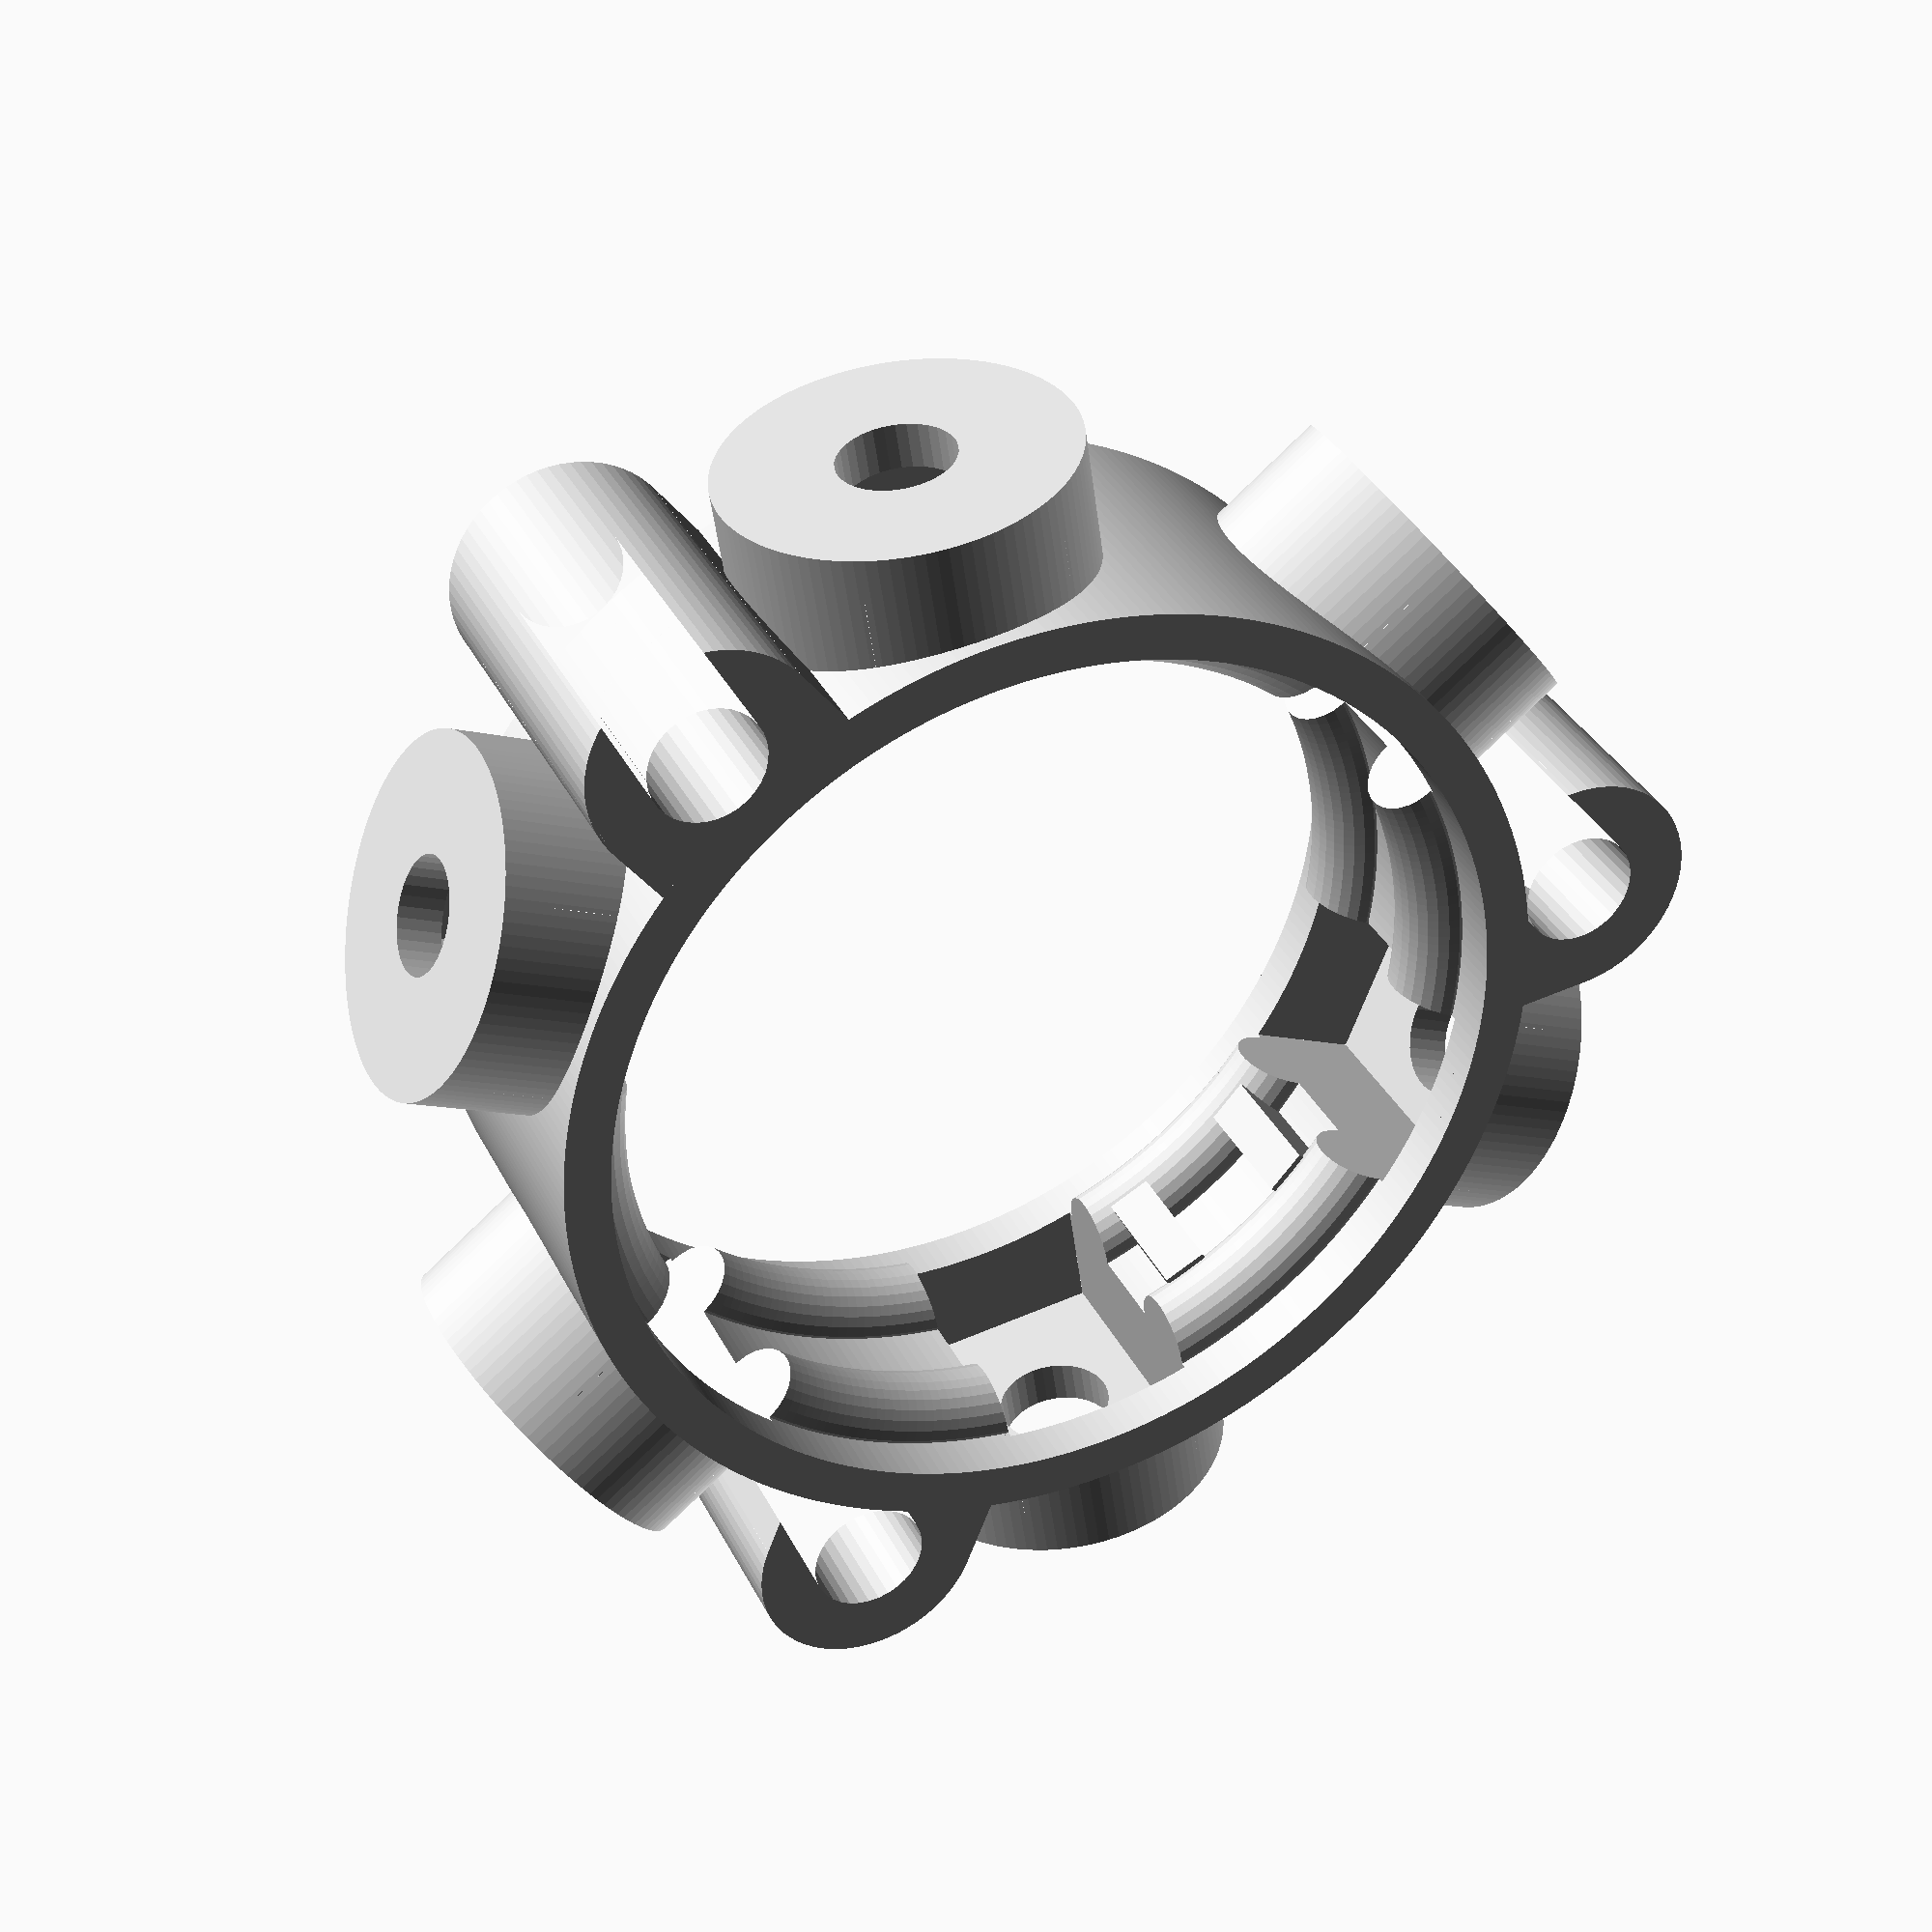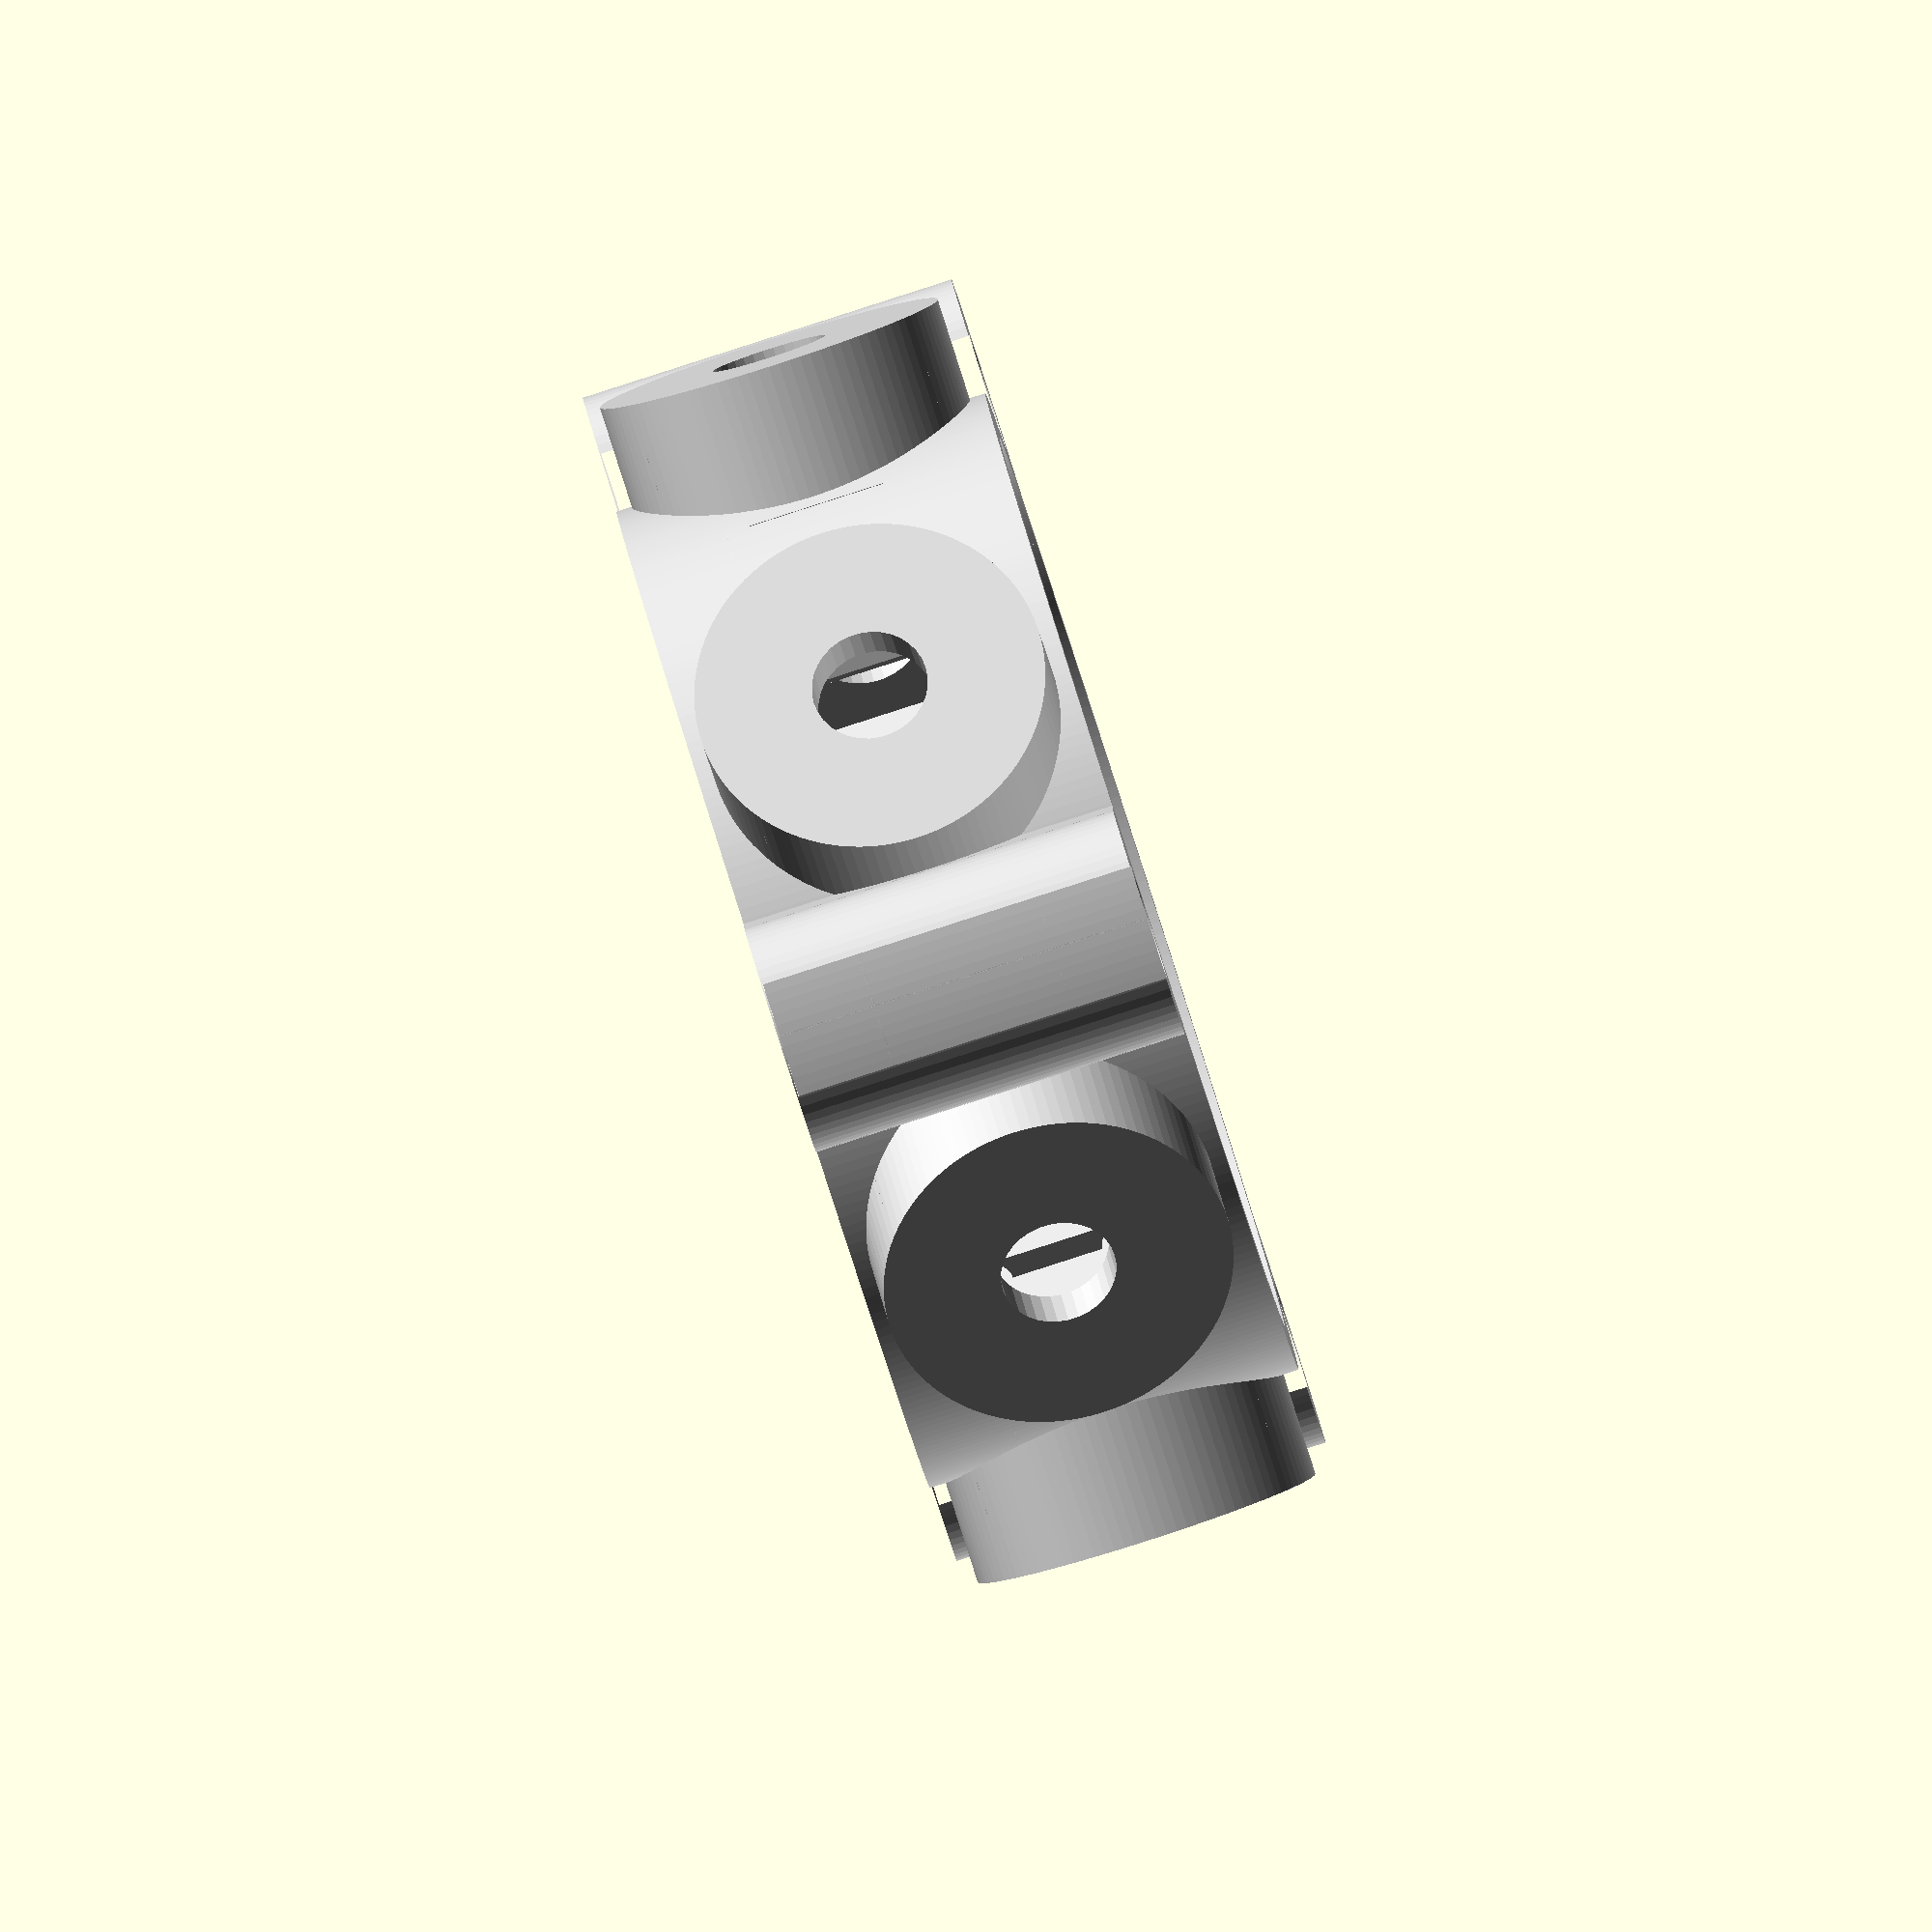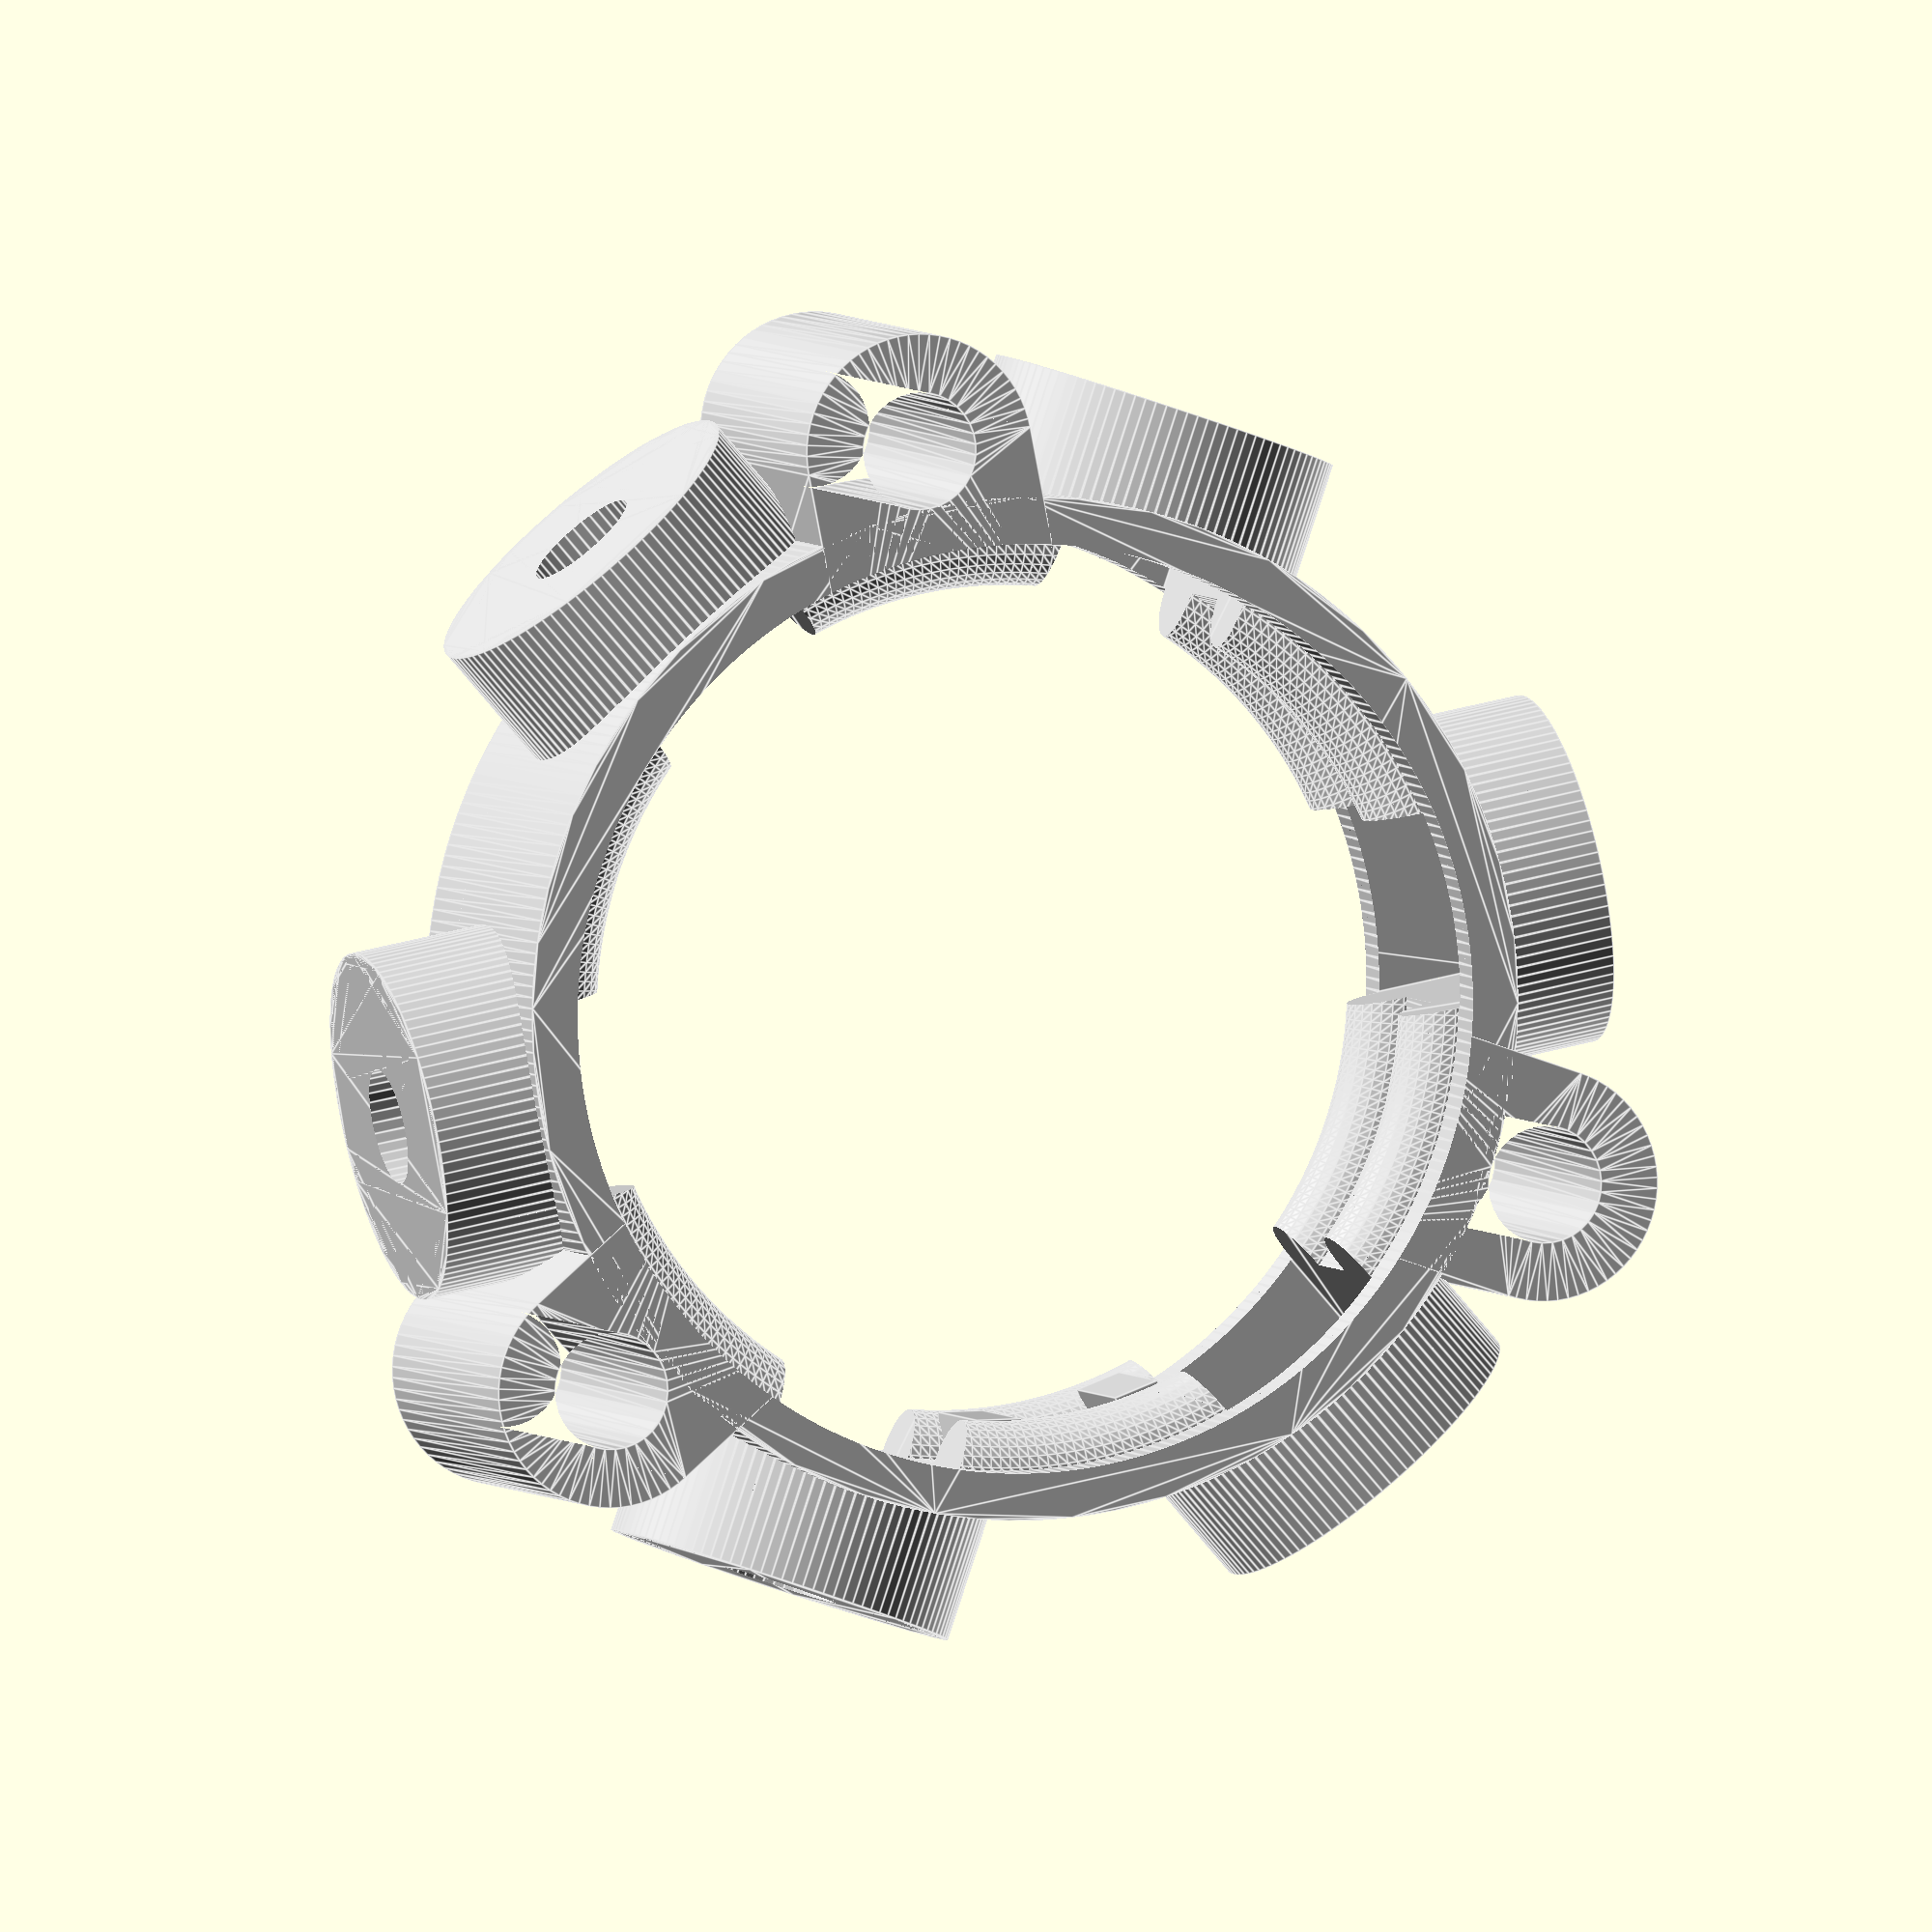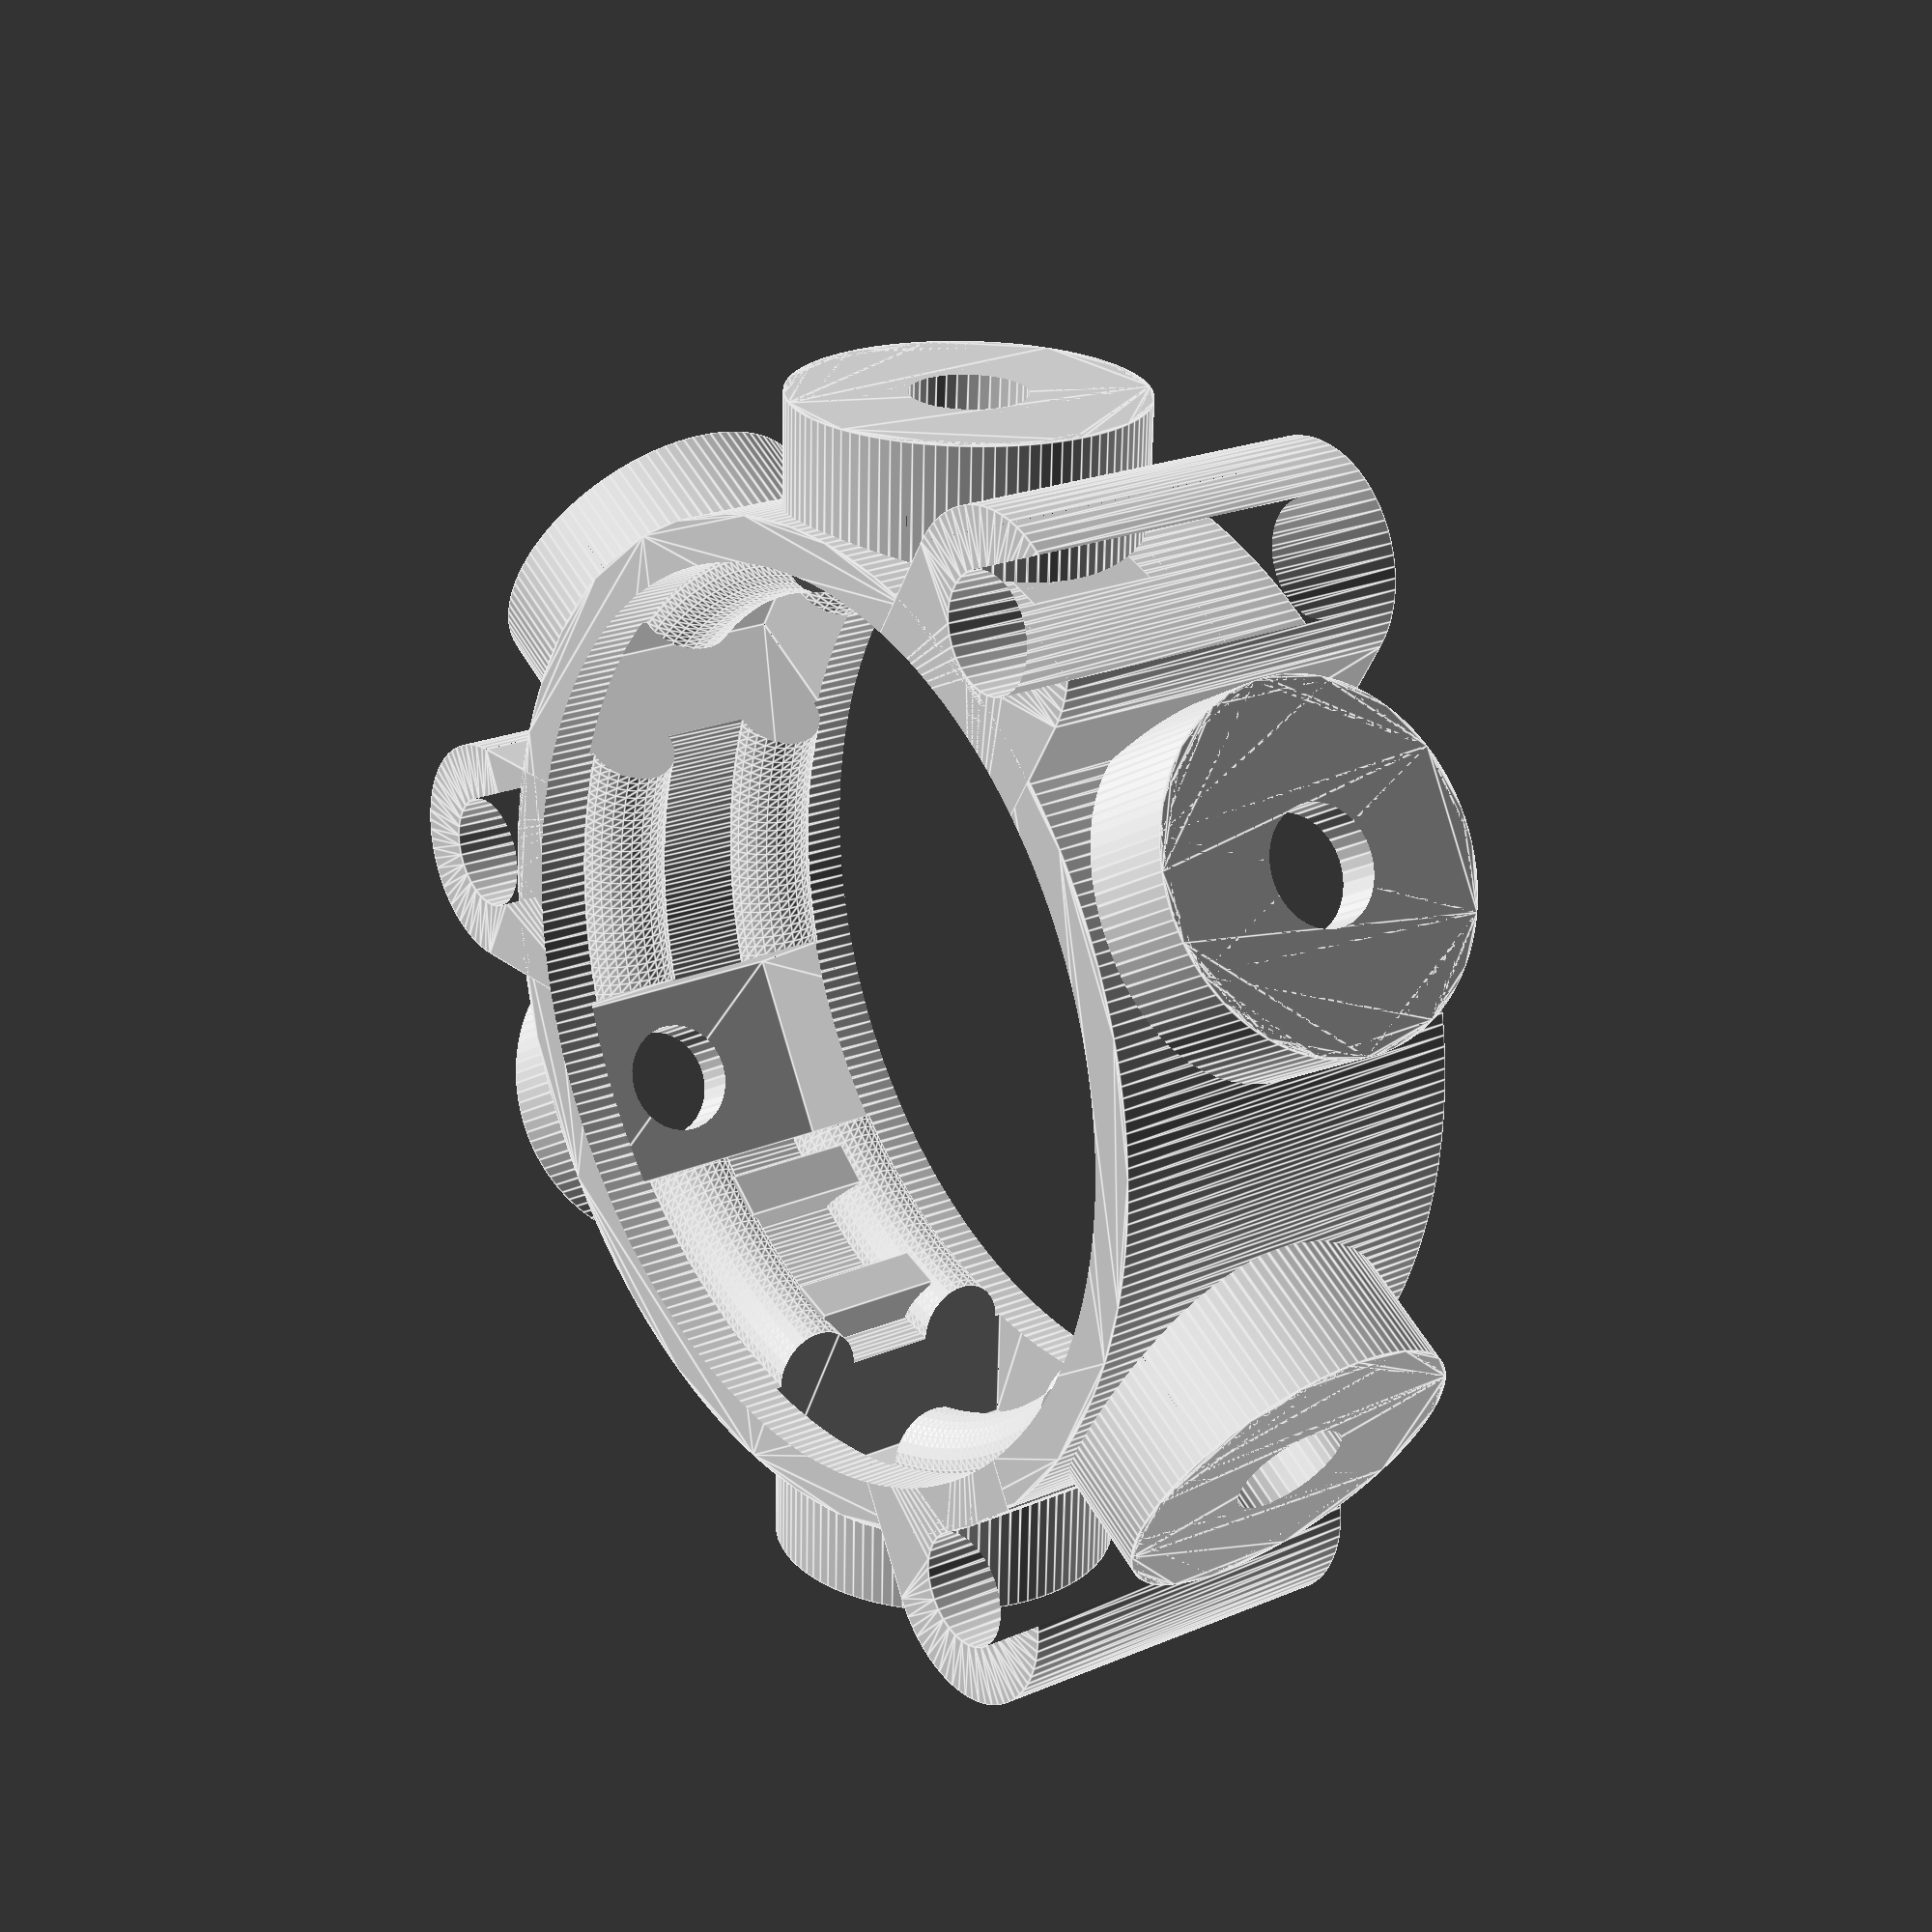
<openscad>
//
// Scalable high-power switch.
//
// Todo:
//    - Detent ring for solid contact engagement.
// Bugs:
//    - throws = 1 doesn't work
//
// Vision - A central hub with stackable throws. Each throw consists of two parts, the rotating hub contactor that can be fixed to the shaft and an outer shell consisting of the connections for the poles.
// While this is essentially a stackable drum switch, it can be used for other types by only
// using one half of thhe end caps.
// The number of poles that can be acheived is dependent on the size of the blades. Either
// increase the switch length to lengthen the blade or decrease the blade width (and amperage!)
// to put the connectors more closely together.
//
// I want to be able to indicate the number of connections (poles and throws) as well as the conductor dimensions. Everything else should auto-scale for these.
//  - the spacing of blades at the periphery of the carrier must be > blade width to avoid shorts.
//
// Design details:
// heads are machined to a 'T' that is as wide as the blade and blade_width - 2 * blade_thickness in thickness...they can't rotate and are minimal sized.../


// Animation
animate_exploded = 0;
animate_rotation = 0;
animate_throws = 0;
animate_blade = 0;
_t = $t;
$t = (animate_exploded + animate_rotation + animate_throws + animate_blade) > 0 ? abs(.5 - $t) * 2 : 0;

// Constants
inches_to_mm = 25.4;
units = inches_to_mm;  // only apply to base variables, not derived!!!
recurse = false;
$fa = .3;
$fs = .3;

throws = 3 + round(2 * $t * animate_throws);
poles = 2;
handle_spindle_clearance = 3/16 * units; // how much clearance to give the handle (for panel mounting)


// Blades - amperage

blade_thickness = .050 * units;
blade_width = .15 * units;

//blade_thickness = (1/32 + animate_blade * ((1/32 + ((1/4 - 1/32) * $t * animate_blade)))) * units;
//blade_width = (1/16 + animate_blade * (3/32 + ((3/4 - 3/32) * $t * animate_blade))) * units;


bolt_size_intervals = 1/16 * units / 2;  // bolt sizes increase by this interval (/ 2 -> radius)
function bolt_size(nominal) = max(1, round(nominal / bolt_size_intervals)) * bolt_size_intervals;

clamp_bolt_radius = bolt_size(sqrt(blade_width));

blade_clearance = 1/32 * units;
stud_radius = bolt_size(sqrt(blade_width * blade_thickness / PI));  //same cross-sectional area as blade (for simplicity modeled as a square bolt)
connector_height = 5 * blade_thickness + 2 * blade_clearance; 

clamp_bolt_radius = 1/16 * units;
stud_radius = 1/16 * units;

wall_thickness = blade_thickness;

// Spindle
spindle_radius = (blade_width/2) + 2 * clamp_bolt_radius + 2 * wall_thickness;
spindle_clearance = .4;

hub_radius = spindle_radius + 2 * wall_thickness;
hub_height = spindle_radius / 2;
hub_clearance = 2;

// Body
connector_degrees = 360 / (throws * 2);  // degrees between connectors

// The connector circumference is what is needed to position the contactors with sufficient clearance.
connector_circ = (2 * 2 * throws * (blade_width + blade_clearance));
connector_radius = connector_circ / (2 * PI) + blade_width;
switch_radius = max(connector_radius, spindle_radius + blade_width + blade_clearance);


pole_height = connector_height + 2 * wall_thickness;


// Animation : explode the assembly
min_exploded = 30;
exploded = min_exploded + poles * pole_height * $t * animate_exploded;
echo(exploded=exploded);

echo(blade_thickness=blade_thickness / units, blade_width=blade_width / units);//, blade_length=switch radius * 2 - blade_clearance);
echo(blade_cs=blade_width * blade_thickness, "mm^2", stud_cs=PI*stud_radius*stud_radius);
echo(switch_radius=switch_radius / units, wall_thickness=wall_thickness / units);
echo(diameter=(switch_radius + wall_thickness) * 2 / units, degrees=connector_degrees * (throws - 1));
echo(stud_diameter=(stud_radius * 2) / units, bolt_diameter=(clamp_bolt_radius * 2) / units);
echo(pole_height=pole_height/units);


module bar(x, y, z) {
  linear_extrude(z) square([x, y]);
}

module body(height) {
    radius = switch_radius + wall_thickness;
    linear_extrude(height) circle(radius);

    // if the distance between every-other connector is small enough, skip every other bolt
    circ = 2 * PI * (switch_radius + wall_thickness);
    for (i=connectors((circ * (connector_degrees / 360) > (1.5 * units)) ? 1 : 2)) {
        rotate([0, 0, i - connector_degrees / 2]) translate([radius + clamp_bolt_radius, 0, 0]) linear_extrude(height) union() 
        {
            difference() {
                union() {
                    circle(clamp_bolt_radius * 2);
                    translate([-clamp_bolt_radius * 4, -clamp_bolt_radius * 2]) square(clamp_bolt_radius * 4, clamp_bolt_radius * 2);
                }
                circle(clamp_bolt_radius);
            }
        }
    }
}

module endcap() {
    // Body with a solid hub.

  color("lightgrey") {
    difference() {
        body(hub_clearance + hub_height);
        translate([0, 0, wall_thickness]) linear_extrude(hub_height + hub_clearance - wall_thickness + .1) circle(switch_radius);
    }
    linear_extrude(hub_height) circle(hub_radius);
    for(i=connectors()) {
      rotate([0, 0, i + connector_degrees/2]) translate([0, -wall_thickness/2, 0]) cube([switch_radius, wall_thickness, hub_height]);
    }
  }
}



module handle_body(height) {
      linear_extrude(height) {
        hull() {
          circle(spindle_radius + wall_thickness);
          translate([switch_radius * 1.5, 0, 0]) rotate([0, 0, 45]) square(blade_width, center=true);
          translate([- (switch_radius - blade_width), 0, 0]) circle(blade_width);
        }
      }
}


module handle(height=pole_height) {
  spindle_bearing(hub_height + hub_clearance + spindle_clearance + handle_spindle_clearance);
  translate([0, 0, hub_height + hub_clearance + handle_spindle_clearance]) {
    difference() {
      handle_body(height);
      cylinder(r=spindle_radius, h=height + .1);
    }
    spindle_bearing(height);
  }
}

module headcap() {
    // Endcap with a through-hole in hub and a spindle bearing
    difference() {
        translate([0, 0, hub_height + hub_clearance]) mirror([0, 0, 1]) endcap();
        translate([0, 0, -.1]) linear_extrude(hub_height * 2 + .2) circle(spindle_radius + spindle_clearance);
    }
    if (recurse) {
      translate([0, 0, exploded]) handle();
    }
}

module tailcap() {
    // Endcap with blind hole in hub to receive the end of the spindle.
    // TODO - this should be a blind hole, but that requires bolt bore holes
    difference() {
        endcap();
        translate([0, 0, -.1]) linear_extrude(hub_height * 2 + .2) circle(spindle_radius + spindle_clearance);
    }
    if (recurse) {
      translate([0, 0, wall_thickness + exploded]) spindle_bearing(hub_height - spindle_clearance);
    }
}

module blade() {
  blade_radius = switch_radius - blade_clearance;
  rotate([0, 0, connector_degrees / 2 + (animate_rotation * $t * connector_degrees * (throws - 1))])
  intersection() { //trim to switch body
    color("goldenrod") translate([-blade_radius, -blade_width/2, -blade_thickness/2]) bar(blade_radius * 2, blade_width, blade_thickness);
    translate([0, 0, -.1]) linear_extrude(blade_thickness + .2) circle(switch_radius - blade_clearance);
  }
}


module spindle_bearing(height=pole_height / 2) {
  rotate([0, 0, connector_degrees / 2 + (animate_rotation * $t * connector_degrees * (throws - 1))])
  color("lightgrey") {
    difference () {
      linear_extrude(height) {
        difference() {
          circle(spindle_radius);
         
          // bolt holes
          for (i=[90:180:360]) {
            rotate([0, 0, i]) translate([blade_width/2 + wall_thickness + clamp_bolt_radius, 0, 0]) circle(clamp_bolt_radius);
          }
        }
      }
    }
  }
}

module carrier() {
  // Holds the blades and provides bearing surfaces to locate the rotors in body (by extending beyond the spindle radius).
  height = pole_height / 2;
  translate([0, 0, height]) {
    color("darkgrey") difference() {
      spindle_bearing();
      blade(); // This should be a press fit, no clearance
    }
    if (recurse) {
      blade();
    }
  }
}

module rotor() {
  // carrier, and spindle block assembly
  carrier();
  spindle_bearing();
}

function connectors(skip=1) = [connector_degrees / 2: skip * connector_degrees:360];  // evenly spaced around the periphery
function stops() = [connector_degrees / 6, 180 - connector_degrees / 6,
                   360 - connector_degrees / 6, 180 + connector_degrees / 6];

module pole() {
  boss_radius = pole_height/2;
  boss_height = blade_thickness + stud_radius + wall_thickness;  // stud_radius is approximation of head height
  color("lightgrey") {
    difference() {
      union() {
        body(pole_height);
        //connector bosses
        for (i=connectors()) {
           rotate([0, 0, i]) translate([-(switch_radius + boss_height), 0, pole_height / 2]) rotate([0, 90, 0]) linear_extrude(2 * (switch_radius + boss_height)) circle(sqrt(pow(blade_width/2 + blade_clearance, 2) + pow(connector_height/2, 2)), center=true);
        }
      }
      // remove the core, but leave the blade guides
      difference() {
        translate([0, 0, -.1]) linear_extrude(pole_height + .2) circle(switch_radius);
        for(i=[1, -1]) {
          translate([0, 0, pole_height / 2 + 2 * wall_thickness * i]) rotate_extrude() translate([switch_radius, 0, 0]) circle(wall_thickness);
        }
      }
      for (i=connectors()) {
        // bolt hole
        rotate([0, 0, i]) translate([0, 0, pole_height / 2]) rotate([0, 90, 0]) linear_extrude(switch_radius + boss_height + .1) circle(stud_radius);
        // connector recess
        rotate([0, 0, i]) translate([0, 0, pole_height / 2]) rotate([0, 90, 0]) linear_extrude(switch_radius + stud_radius + blade_thickness) square([connector_height, blade_width + 2 * blade_clearance], center=true);
      }
    }
    // blade stops
    for (i=stops()) {
      rotate([0, 0, i]) translate([switch_radius, 0, pole_height / 2]) cube([wall_thickness*2, wall_thickness, wall_thickness * 3], center=true);
    }
  }

  if (recurse) {
    for (i=connectors()) {
      rotate([0, 0, i]) translate([0, 0, pole_height / 2]) contactor();
      rotate([0, 0, 180 + i]) translate([0, 0, pole_height / 2]) contactor();
    }
    rotor();
  }
}

module endcaps() {
  tailcap();
  translate([0, 0,poles * (pole_height + exploded) + (hub_clearance + hub_height)
                  + exploded]) headcap();
}

module switch() {
    // endcaps
    endcaps();
    
    // sparky bits
    for (z=[hub_height + hub_clearance + exploded:pole_height + exploded:hub_height + hub_clearance + exploded + (poles - 1) * (pole_height + exploded)]) {
      translate([0, 0, z]) pole();
    }
}

module contactor() {
  length = blade_width + blade_clearance;
  offset = switch_radius - blade_width;
  translate([offset, -length/2, blade_thickness / 2]) bar(blade_width, length, blade_thickness / 2);
  translate([offset, -length/2, -blade_thickness / 2]) bar(blade_width, length, blade_thickness / 2);
}

//blade();
//contactor();
//carrier();
//body();
//endcap();
//tailcap();
//spindle_bearing();
//headcap();
//handle();
//endcaps();
//rotor();
pole();
//switch();


</openscad>
<views>
elev=326.3 azim=308.4 roll=156.9 proj=p view=solid
elev=88.1 azim=327.7 roll=287.8 proj=o view=wireframe
elev=356.5 azim=258.9 roll=344.0 proj=o view=edges
elev=338.5 azim=238.0 roll=232.7 proj=p view=edges
</views>
